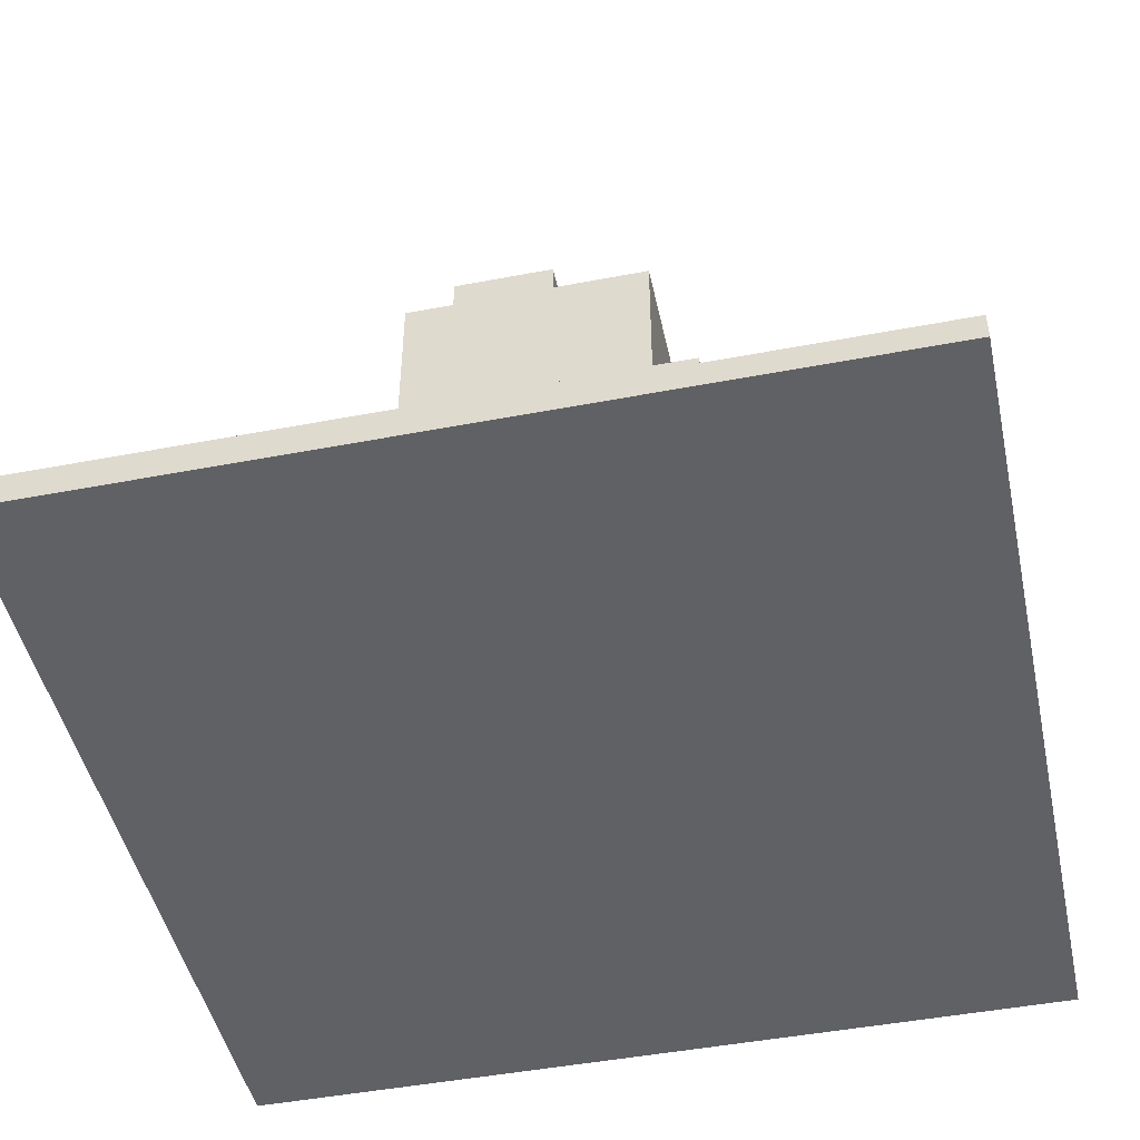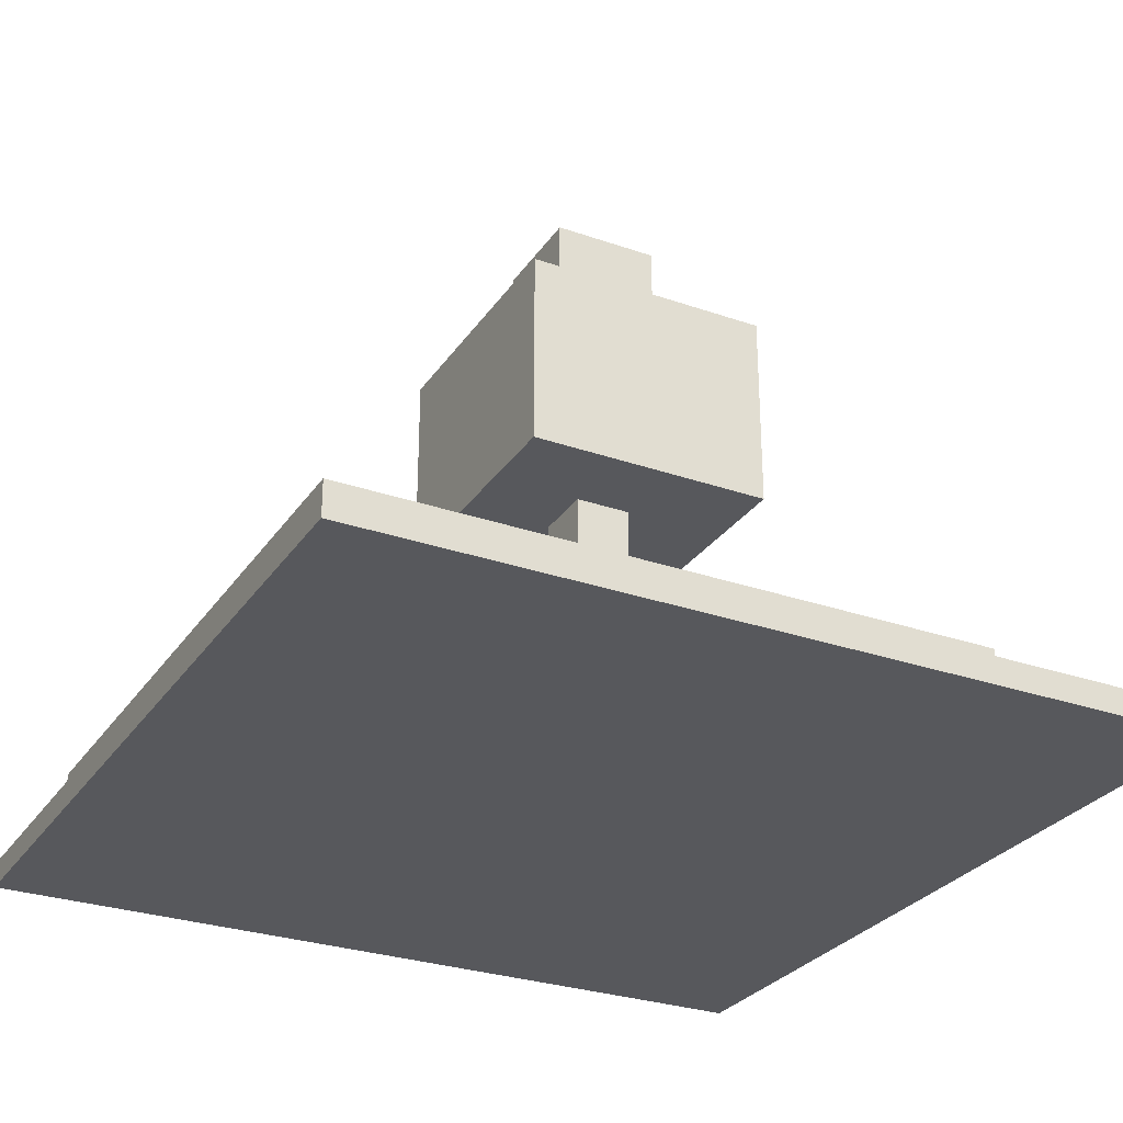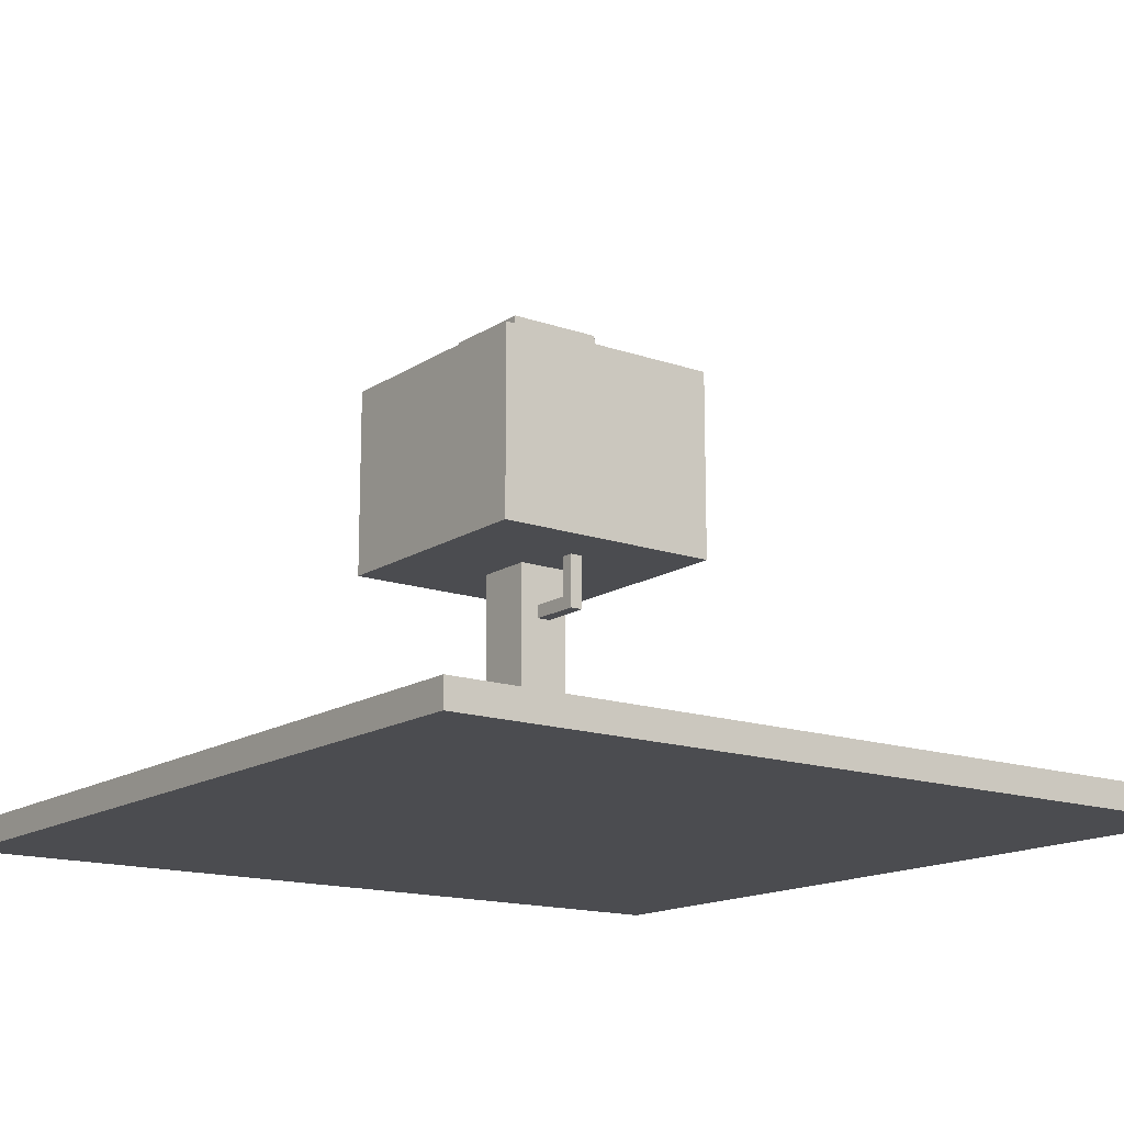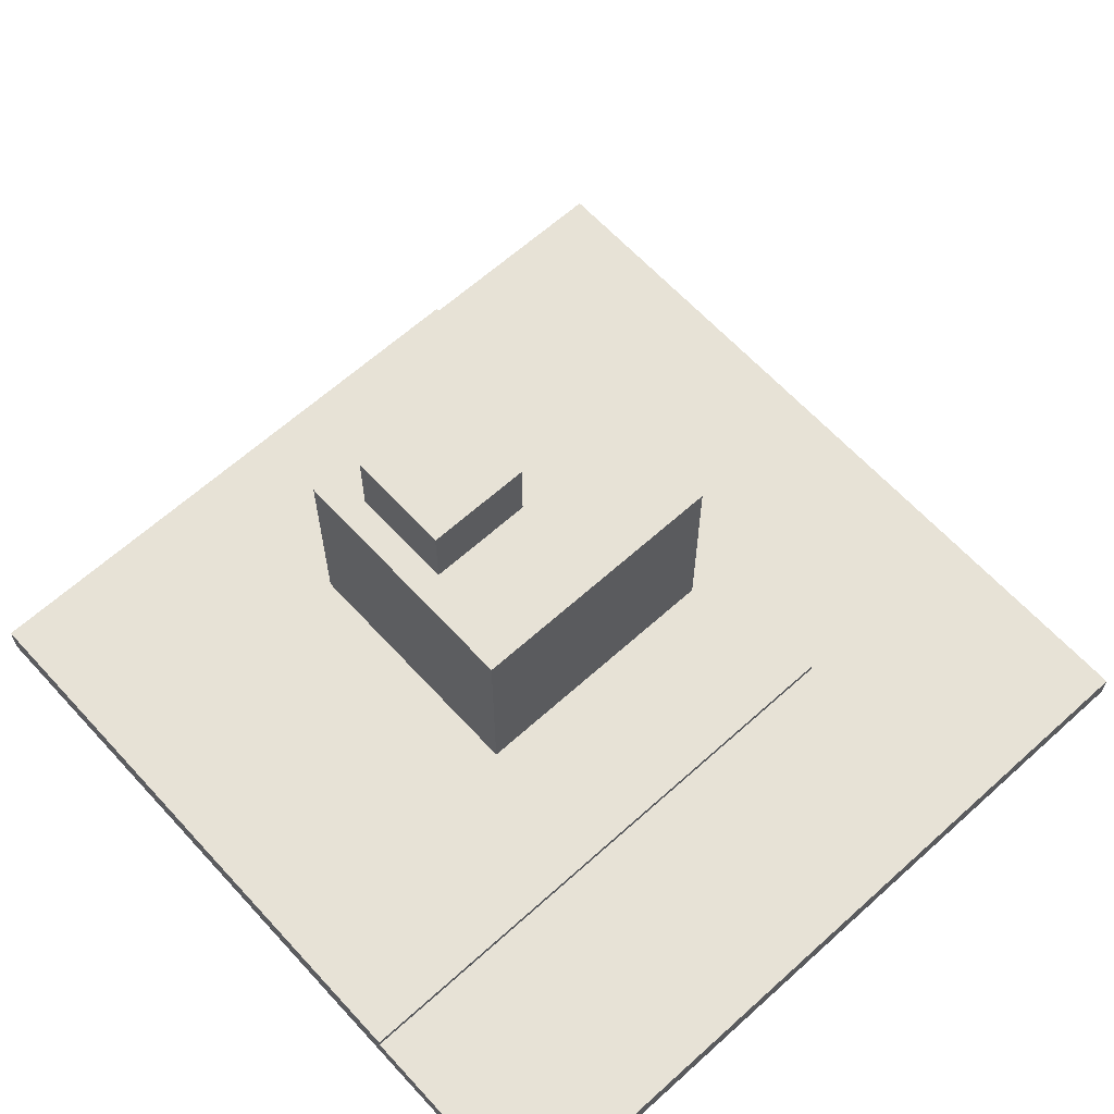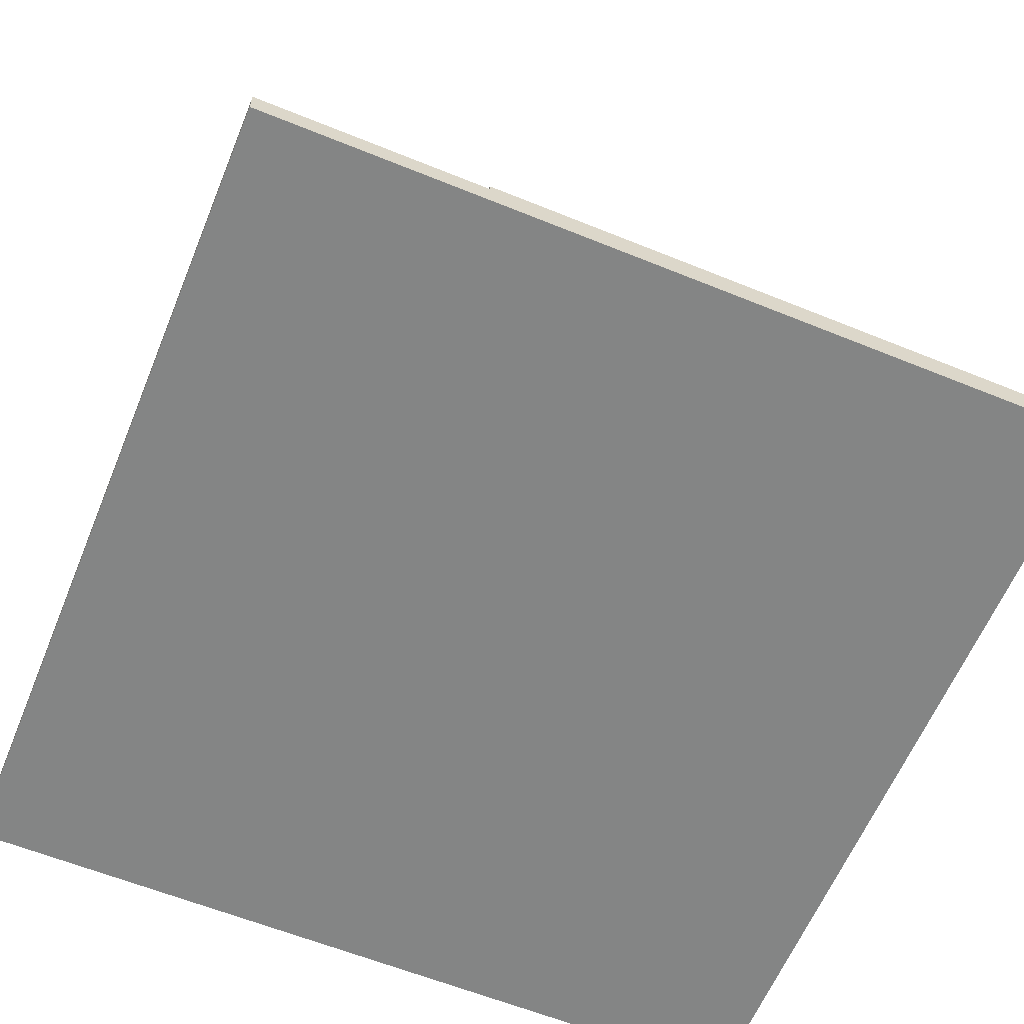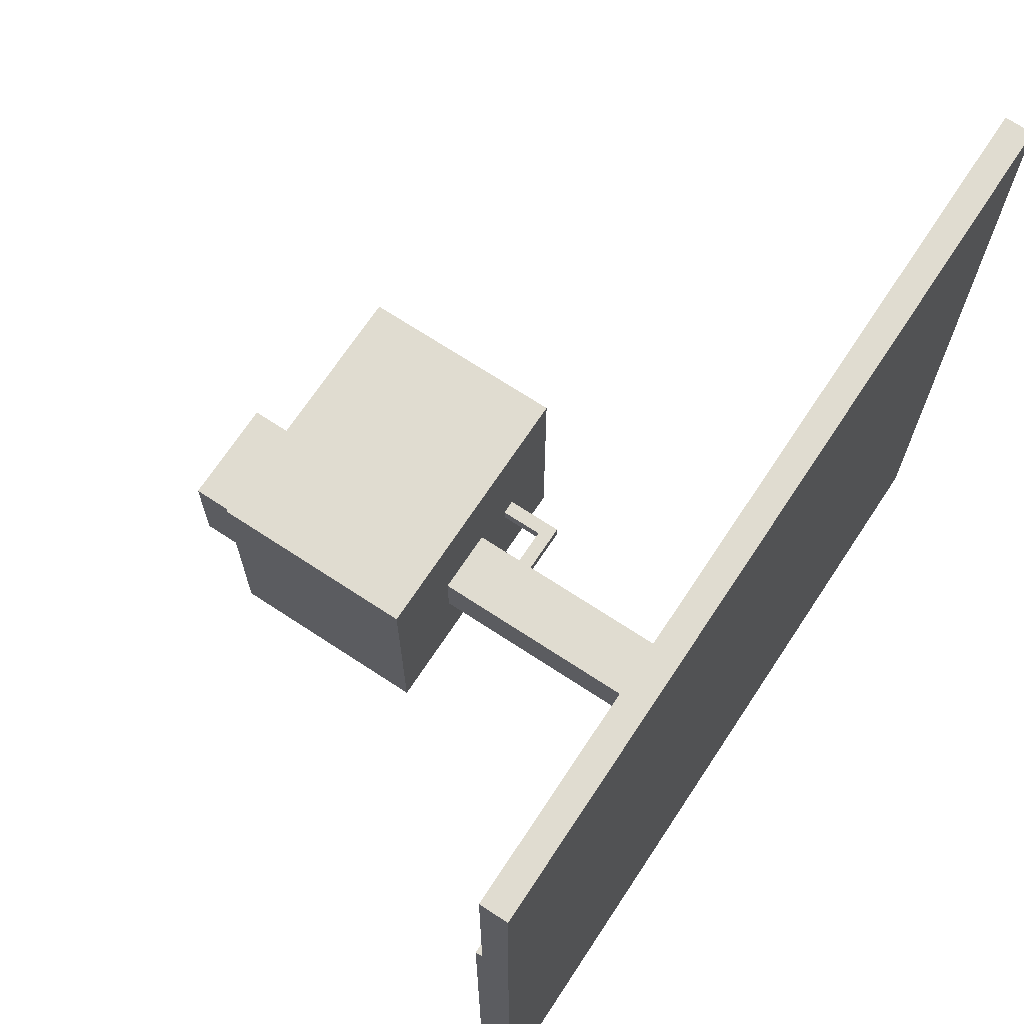
<metadata>
{"format":"obj","ext":"obj","renderer":"f3d","projection":"perspective","resolution":1024,"background":"white","views":[{"elev":-47.0,"azim":-77.8,"up":"+Y"},{"elev":-28.7,"azim":-117.5,"up":"+Y"},{"elev":-15.2,"azim":53.5,"up":"+Y"},{"elev":63.4,"azim":-42.4,"up":"+Y"},{"elev":-61.6,"azim":157.6,"up":"+Y"},{"elev":69.5,"azim":-56.6,"up":"+Z"}]}
</metadata>
<code>
v -61.5 0 61.5
v -61.5 0 60.5
v -61.5 0 -61.5
v -61.5 3 60.5
v -61.5 3 28.5
v -61.5 3 -61.5
v -61.5 4 61.5
v -61.5 4 28.5
v -61.5 5 28.5
v -61.5 5 -61.5
v -27.5 41 17.5
v -27.5 41 -18.5
v -27.5 70 17.5
v -27.5 70 -18.5
v -23.5 70 2.5
v -23.5 70 -12.5
v -23.5 80 2.5
v -23.5 80 -12.5
v -15.5 5 2.5
v -15.5 5 -5.5
v -15.5 41 2.5
v -15.5 41 -5.5
v -0.5 35 -0.5
v -0.5 35 -2.5
v -0.5 41 -0.5
v -0.5 41 -2.5
v -8.5 70 2.5
v -8.5 70 -12.5
v -8.5 80 2.5
v -8.5 80 -12.5
v -6.5 5 2.5
v -6.5 5 -5.5
v -6.5 33 -0.5
v -6.5 33 -2.5
v -6.5 35 -0.5
v -6.5 35 -2.5
v -6.5 41 2.5
v -6.5 41 -5.5
v 1.5 33 -0.5
v 1.5 33 -2.5
v 1.5 41 -0.5
v 1.5 41 -2.5
v 10.5 41 17.5
v 10.5 41 -18.5
v 10.5 70 17.5
v 10.5 70 -18.5
v 28.5 4 28.5
v 28.5 4 -61.5
v 28.5 5 28.5
v 28.5 5 -61.5
v 61.5 0 61.5
v 61.5 0 -61.5
v 61.5 4 61.5
v 61.5 4 -61.5
v -61.5 0 61.5
v -61.5 4 61.5
v 61.5 0 61.5
v 61.5 4 61.5
v -61.5 4 28.5
v -61.5 5 28.5
v 28.5 4 28.5
v 28.5 5 28.5
v -27.5 41 17.5
v -27.5 70 17.5
v 10.5 41 17.5
v 10.5 70 17.5
v -23.5 70 2.5
v -23.5 80 2.5
v -15.5 5 2.5
v -15.5 41 2.5
v -8.5 70 2.5
v -8.5 80 2.5
v -6.5 5 2.5
v -6.5 41 2.5
v -6.5 33 -0.5
v -6.5 35 -0.5
v -0.5 35 -0.5
v -0.5 41 -0.5
v 1.5 33 -0.5
v 1.5 41 -0.5
v -6.5 33 -2.5
v -6.5 35 -2.5
v -0.5 35 -2.5
v -0.5 41 -2.5
v 1.5 33 -2.5
v 1.5 41 -2.5
v -15.5 5 -5.5
v -15.5 41 -5.5
v -6.5 5 -5.5
v -6.5 41 -5.5
v -23.5 70 -12.5
v -23.5 80 -12.5
v -8.5 70 -12.5
v -8.5 80 -12.5
v -27.5 41 -18.5
v -27.5 70 -18.5
v 10.5 41 -18.5
v 10.5 70 -18.5
v -61.5 0 -61.5
v -61.5 3 -61.5
v -61.5 5 -61.5
v 28.5 0 -61.5
v 28.5 3 -61.5
v 28.5 4 -61.5
v 28.5 5 -61.5
v 61.5 0 -61.5
v 61.5 4 -61.5
v -61.5 0 61.5
v 61.5 0 61.5
v -61.5 0 60.5
v -60.5 0 60.5
v -28.5 0 60.5
v 28.5 0 60.5
v -60.5 0 -60.5
v -28.5 0 -60.5
v 28.5 0 -60.5
v -61.5 0 -61.5
v 28.5 0 -61.5
v 61.5 0 -61.5
v -6.5 33 -0.5
v 1.5 33 -0.5
v -6.5 33 -2.5
v 1.5 33 -2.5
v -27.5 41 17.5
v 10.5 41 17.5
v -15.5 41 2.5
v -6.5 41 2.5
v -0.5 41 -0.5
v 1.5 41 -0.5
v -0.5 41 -2.5
v 1.5 41 -2.5
v -15.5 41 -5.5
v -6.5 41 -5.5
v -27.5 41 -18.5
v 10.5 41 -18.5
v -61.5 4 61.5
v 61.5 4 61.5
v -61.5 4 28.5
v 28.5 4 28.5
v 28.5 4 -61.5
v 61.5 4 -61.5
v -61.5 5 28.5
v 28.5 5 28.5
v -15.5 5 2.5
v -6.5 5 2.5
v -15.5 5 -5.5
v -6.5 5 -5.5
v -61.5 5 -61.5
v 28.5 5 -61.5
v -6.5 35 -0.5
v -0.5 35 -0.5
v -6.5 35 -2.5
v -0.5 35 -2.5
v -27.5 70 17.5
v 10.5 70 17.5
v -23.5 70 2.5
v -8.5 70 2.5
v -23.5 70 -12.5
v -8.5 70 -12.5
v -27.5 70 -18.5
v 10.5 70 -18.5
v -23.5 80 2.5
v -8.5 80 2.5
v -23.5 80 -12.5
v -8.5 80 -12.5
f 4 2 1
f 4 3 2
f 5 3 4
f 6 3 5
f 7 4 1
f 7 5 4
f 8 6 5
f 8 5 7
f 9 6 8
f 10 6 9
f 13 12 11
f 14 12 13
f 17 16 15
f 18 16 17
f 21 20 19
f 22 20 21
f 25 24 23
f 26 24 25
f 27 28 29
f 29 28 30
f 31 32 33
f 33 32 34
f 31 33 35
f 34 32 36
f 31 35 37
f 35 36 37
f 36 32 38
f 37 36 38
f 39 40 41
f 41 40 42
f 43 44 45
f 45 44 46
f 47 48 49
f 49 48 50
f 51 52 53
f 53 52 54
f 57 56 55
f 58 56 57
f 61 60 59
f 62 60 61
f 65 64 63
f 66 64 65
f 71 68 67
f 72 68 71
f 73 70 69
f 74 70 73
f 77 76 75
f 79 77 75
f 79 78 77
f 80 78 79
f 81 82 83
f 81 83 85
f 83 84 85
f 85 84 86
f 87 88 89
f 89 88 90
f 91 92 93
f 93 92 94
f 95 96 97
f 97 96 98
f 99 100 102
f 100 101 103
f 102 100 103
f 103 101 104
f 104 101 105
f 102 103 106
f 103 104 106
f 106 104 107
f 110 109 108
f 111 109 110
f 112 109 111
f 113 109 112
f 114 111 110
f 114 112 111
f 115 113 112
f 115 112 114
f 116 109 113
f 116 113 115
f 117 115 114
f 117 114 110
f 117 116 115
f 118 109 116
f 118 116 117
f 119 109 118
f 122 121 120
f 123 121 122
f 126 125 124
f 127 125 126
f 128 125 127
f 129 125 128
f 130 128 127
f 131 125 129
f 132 126 124
f 133 131 130
f 133 130 127
f 134 132 124
f 134 133 132
f 135 131 133
f 135 133 134
f 135 125 131
f 136 137 138
f 138 137 139
f 139 137 140
f 140 137 141
f 142 143 144
f 144 143 145
f 142 144 146
f 145 143 147
f 142 146 148
f 146 147 148
f 147 143 149
f 148 147 149
f 150 151 152
f 152 151 153
f 154 155 156
f 156 155 157
f 154 156 158
f 157 155 159
f 154 158 160
f 158 159 160
f 159 155 161
f 160 159 161
f 162 163 164
f 164 163 165

</code>
